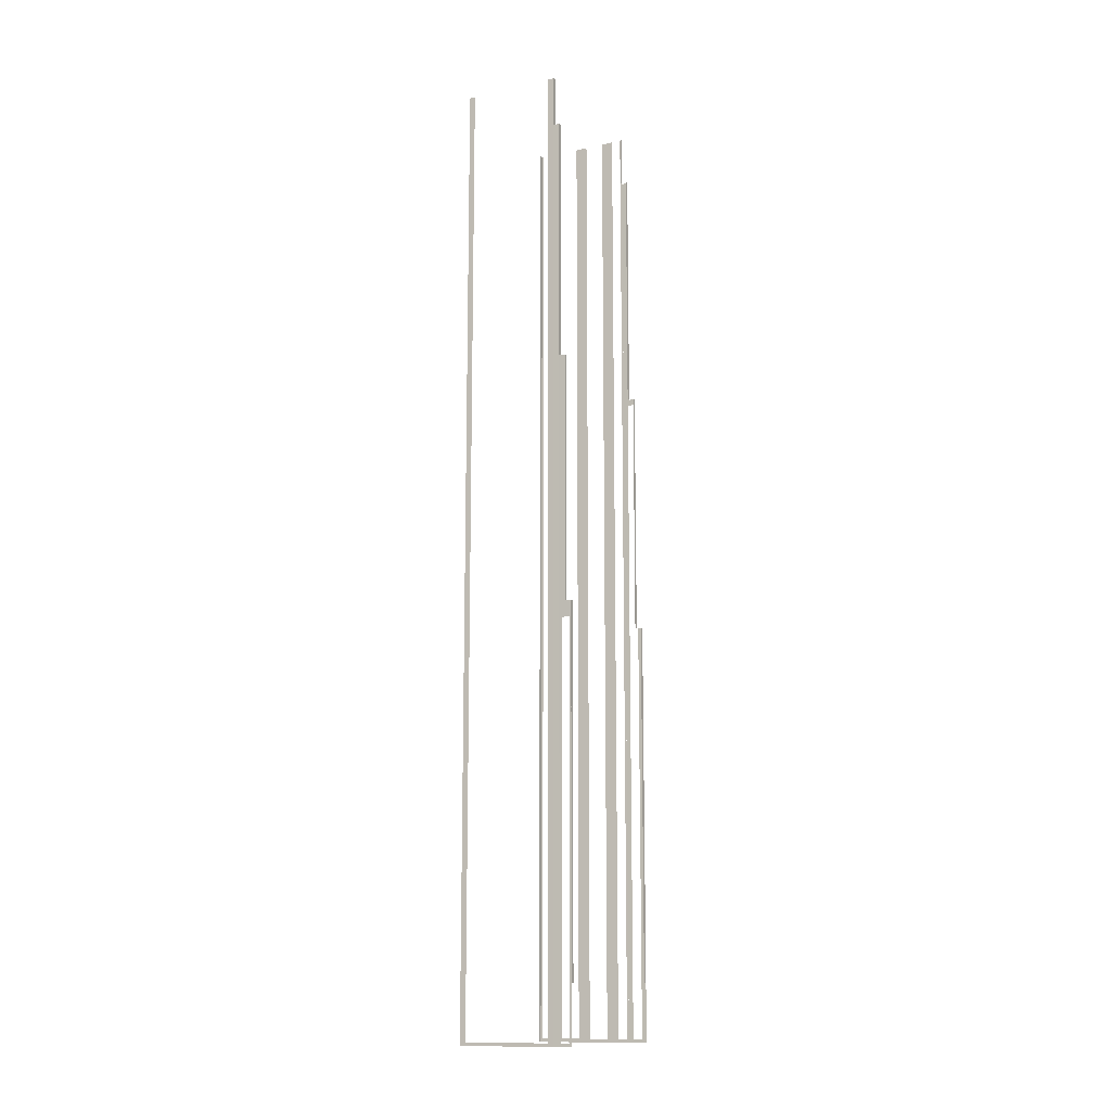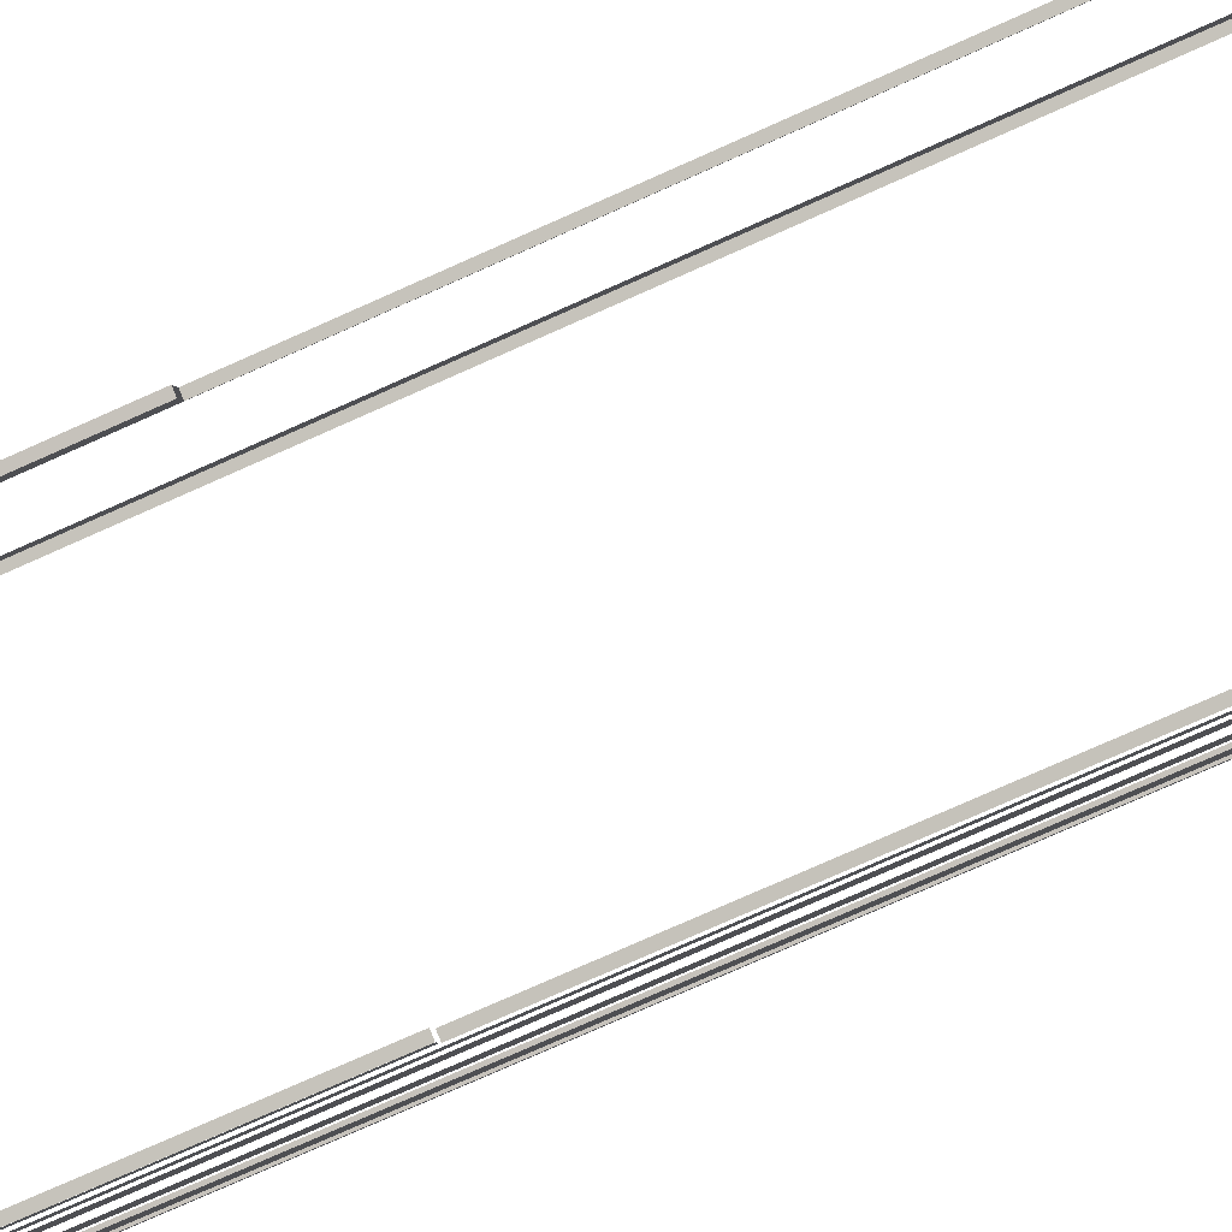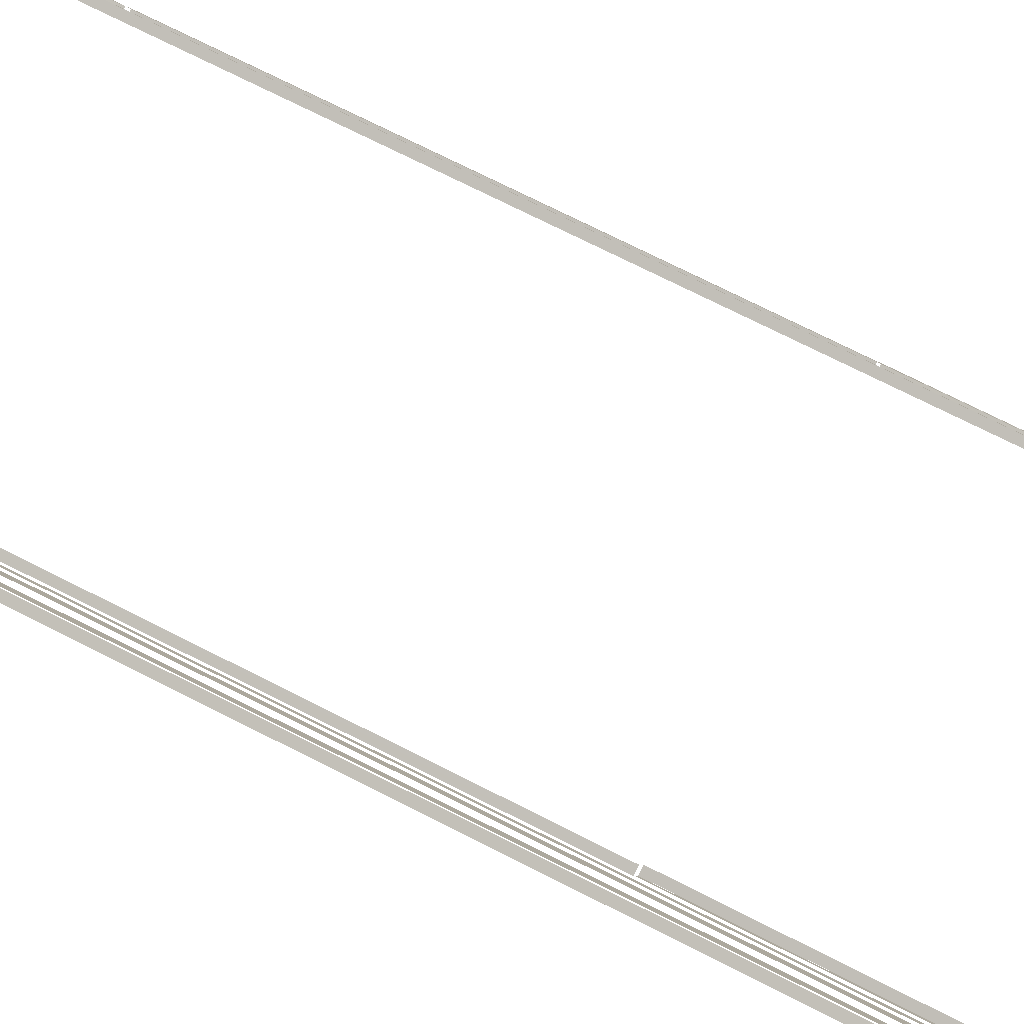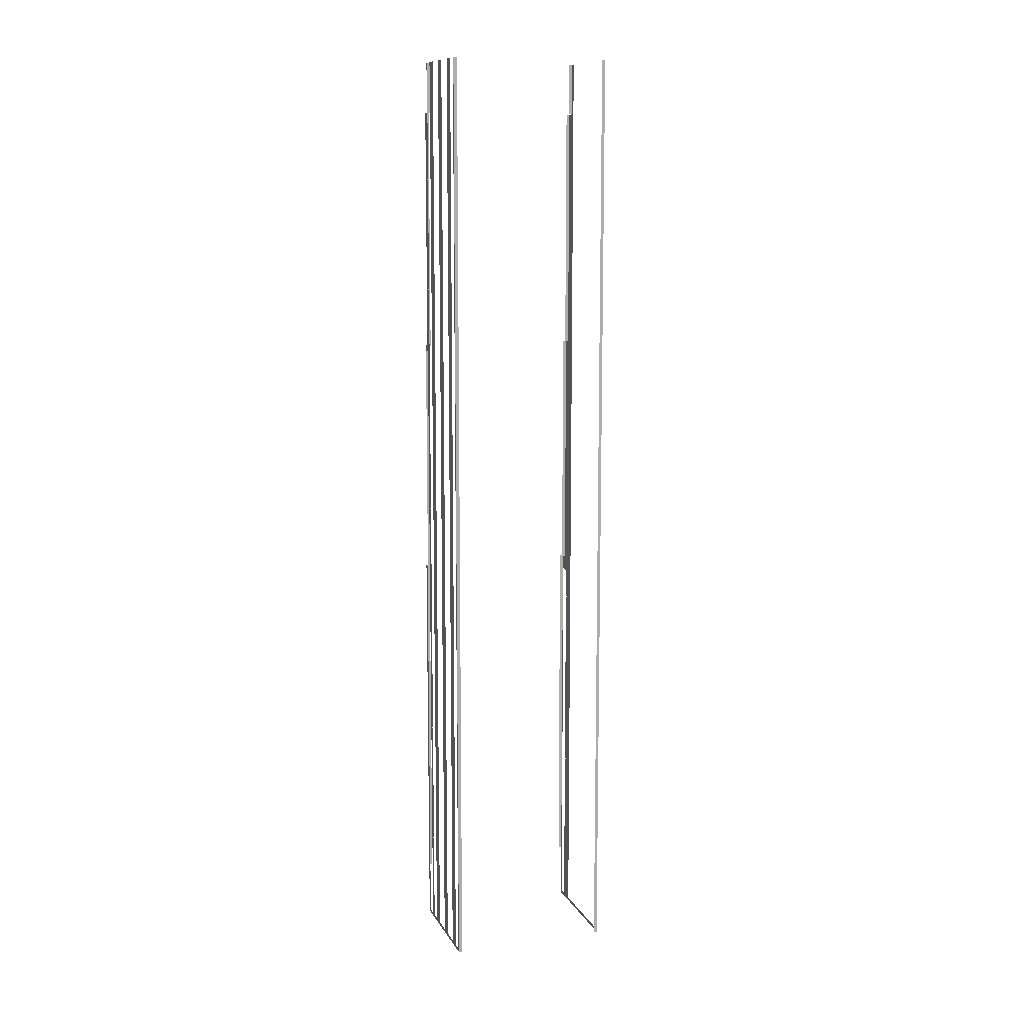
<metadata>
{"format":"obj","ext":"obj","renderer":"f3d","projection":"perspective","resolution":1024,"background":"white","views":[{"elev":-12.9,"azim":-90.7,"up":"+Z"},{"elev":-68.4,"azim":-65.0,"up":"+Y"},{"elev":62.0,"azim":118.8,"up":"+Y"},{"elev":11.1,"azim":133.4,"up":"+Z"}]}
</metadata>
<code>
o geometryt000010000010000110010110000110000100110010110110st89_H
v 154.1 -292.3 638.9
v 154.1 -292.3 681.9
v 154.6 -291.3 681.9
v 154.5 -291.6 636.1
v 153.7 -292.9 636.1
v 153.6 -293.2 638.9
v 154.6 -291.3 566.9
v 154.1 -292.3 566.9
v 154.5 -291.6 567.5
v 153.6 -293.2 566.9
v 153.7 -292.9 567.5
v 153.6 -293.2 576.9
v 153.7 -293.3 576.9
v 153.6 -293.2 638.9
v 153.6 -293.2 576.9
v 154.1 -293.5 638.9
v 154.1 -293.5 576.9
v 154.1 -292.3 638.9
v 154.4 -292.4 638.9
v 154.1 -292.3 681.9
v 154.6 -292.5 681.9
v 154.6 -292.5 638.9
v 155.1 -290.3 566.9
v 154.6 -291.3 566.9
v 154.6 -291.3 681.9
v 154.6 -291.3 724.9
v 155.1 -290.3 724.9
v 154.6 -291.3 724.9
v 154.6 -291.3 681.9
v 155 -291.5 681.9
v 155.1 -291.6 724.9
v 155.1 -291.6 681.9
v 155.6 -289.4 733.9
v 155.6 -289.4 567.5
v 155.1 -290.3 724.9
v 155.1 -290.3 733.9
v 163.2 -275.2 566.9
v 162.7 -276.1 567.5
v 155.1 -290.3 566.9
v 162.7 -276.1 733.9
v 163.2 -275.2 733.9
v 155.1 -290.3 733.9
v 155.1 -290.3 724.9
v 155.6 -290.6 724.9
v 155.7 -290.6 733.9
v 155.7 -290.6 724.9
v 163.7 -275.5 566.9
v 163.2 -275.2 566.9
v 163.2 -275.2 733.9
v 163.7 -275.5 733.9
v 178.2 -306.3 576.9
v 178.2 -306.2 638.9
v 178.2 -306.2 576.9
v 178.7 -306.5 638.9
v 178.7 -306.5 576.9
v 178.7 -305.3 681.9
v 178.7 -305.3 638.9
v 179 -305.4 638.9
v 179.3 -305.5 681.9
v 179.3 -305.5 638.9
v 180.3 -303.6 724.9
v 179.8 -304.6 724.9
v 179.8 -304.6 681.9
v 179.3 -305.5 680.8
v 179.3 -305.5 681.9
v 179.9 -304.3 680.8
v 179.9 -304.3 567.5
v 180.3 -303.6 566.9
v 179.8 -304.6 566.9
v 179.1 -305.8 567.5
v 179.1 -305.8 638.9
v 178.7 -306.5 576.9
v 178.7 -306.5 566.9
v 179.3 -305.5 566.9
v 178.7 -306.5 638.9
v 179.2 -304.3 681.9
v 179.8 -304.6 724.9
v 179.2 -304.3 724.9
v 179.6 -304.5 681.9
v 179.8 -304.6 681.9
v 179.7 -303.3 724.9
v 180.3 -303.6 724.9
v 179.7 -303.3 733.9
v 180.3 -303.6 733.9
v 180.3 -303.6 724.9
v 188.2 -288.8 733.9
v 188.2 -288.8 567.5
v 188.3 -288.5 733.9
v 187.4 -290.3 567.5
v 188.3 -288.5 566.9
v 186.4 -292.2 733.9
v 187.4 -290.3 733.9
v 186.4 -292.2 567.5
v 184.8 -295.1 567.5
v 183.8 -297 733.9
v 184.8 -295.1 733.9
v 183.8 -297 567.5
v 180.3 -303.6 566.9
v 182.2 -300 567.5
v 181.2 -301.8 733.9
v 182.2 -300 733.9
v 181.2 -301.8 567.5
v 180.5 -303.3 567.5
v 180.5 -303.3 733.9
v 180.3 -303.6 724.9
v 180.3 -303.6 733.9
v 188.3 -288.5 566.9
v 187.7 -288.2 566.9
v 187.7 -288.2 733.9
v 188.3 -288.5 733.9
f 1 2 3
f 5 6 1
f 7 4 3
f 10 11 8
f 8 11 9
f 12 6 5
f 16 14 13
f 17 16 13
f 18 19 20
f 19 21 20
f 21 19 22
f 23 24 25
f 23 25 26
f 23 26 27
f 28 29 30
f 31 28 30
f 31 30 32
f 33 34 35
f 35 36 33
f 37 34 38
f 37 39 34
f 35 34 39
f 38 40 41
f 41 37 38
f 42 43 44
f 45 42 44
f 47 48 49
f 47 49 50
f 51 52 53
f 54 52 51
f 55 54 51
f 56 57 58
f 59 56 58
f 60 59 58
f 61 62 63
f 64 63 65
f 66 63 64
f 61 63 66
f 66 67 68
f 68 61 66
f 69 67 70
f 68 67 69
f 70 71 72
f 73 70 72
f 73 74 70
f 74 69 70
f 75 72 71
f 76 77 78
f 79 77 76
f 81 82 83
f 82 84 83
f 84 82 85
f 86 87 88
f 89 90 87
f 88 87 90
f 91 89 92
f 91 93 89
f 93 90 89
f 93 94 90
f 95 94 96
f 95 97 94
f 97 98 94
f 94 98 90
f 99 98 97
f 100 99 101
f 100 102 99
f 102 98 99
f 103 98 102
f 103 104 105
f 105 98 103
f 104 106 105
f 107 108 109
f 107 109 110
f 4 1 3
f 4 5 1
f 8 9 7
f 9 4 7
f 10 12 11
f 5 11 12
f 13 14 15
f 45 44 46
f 77 79 80

</code>
